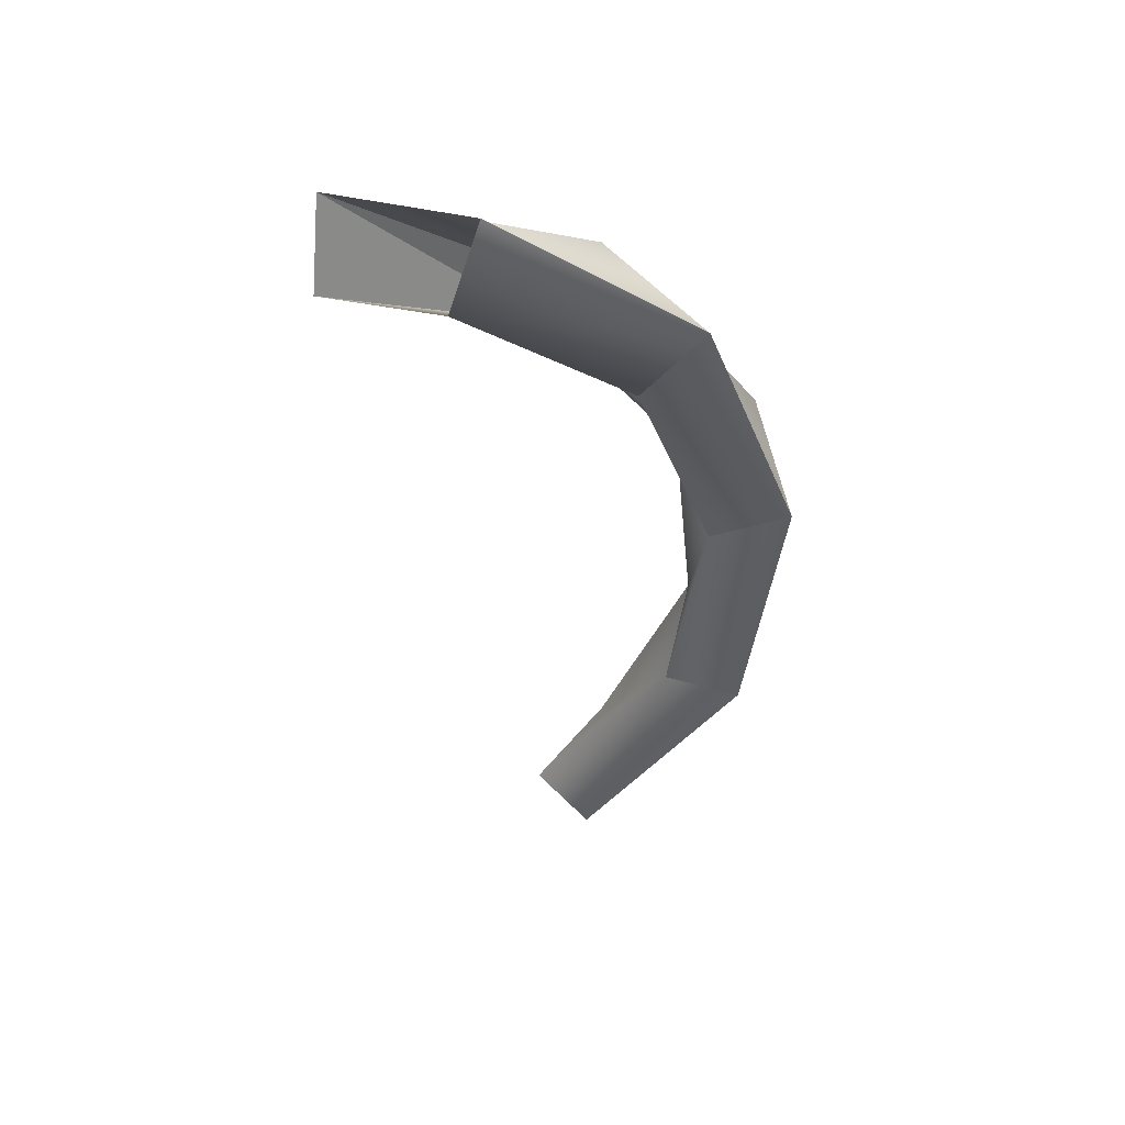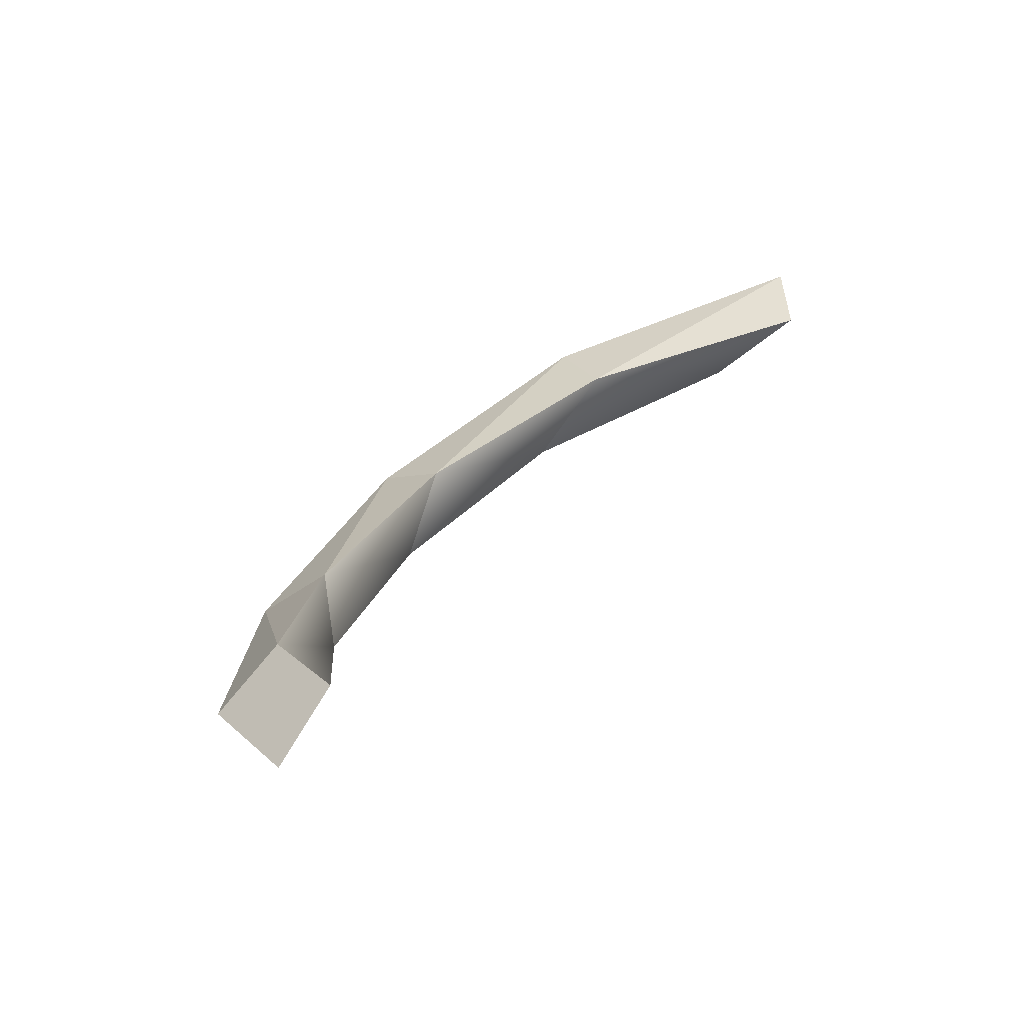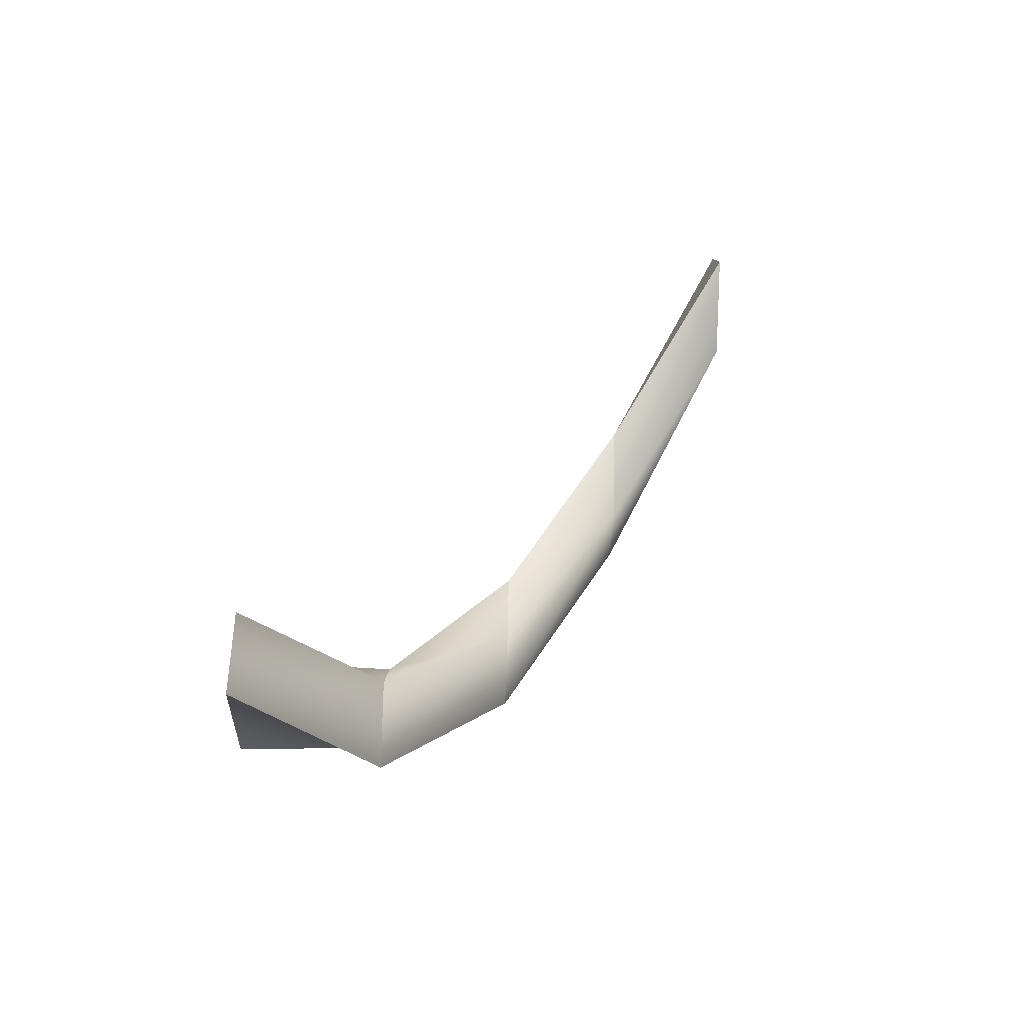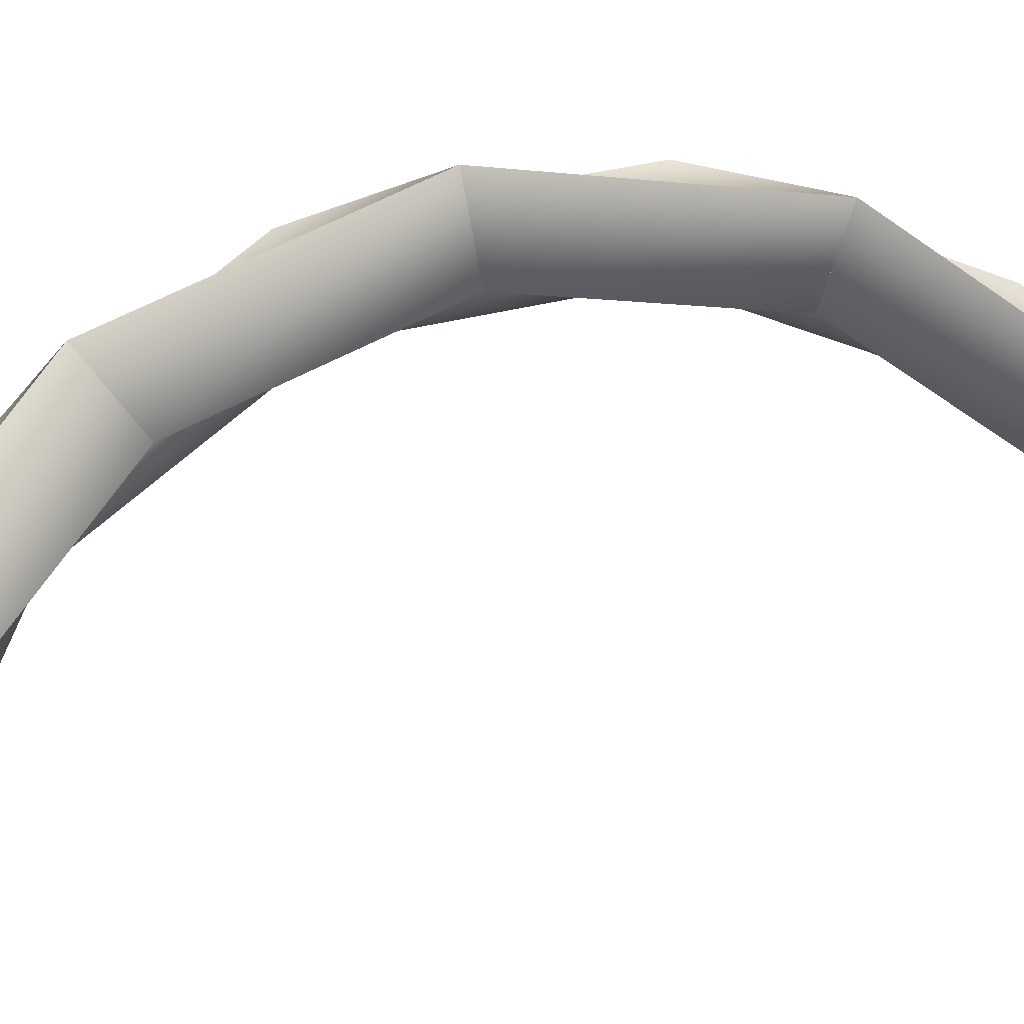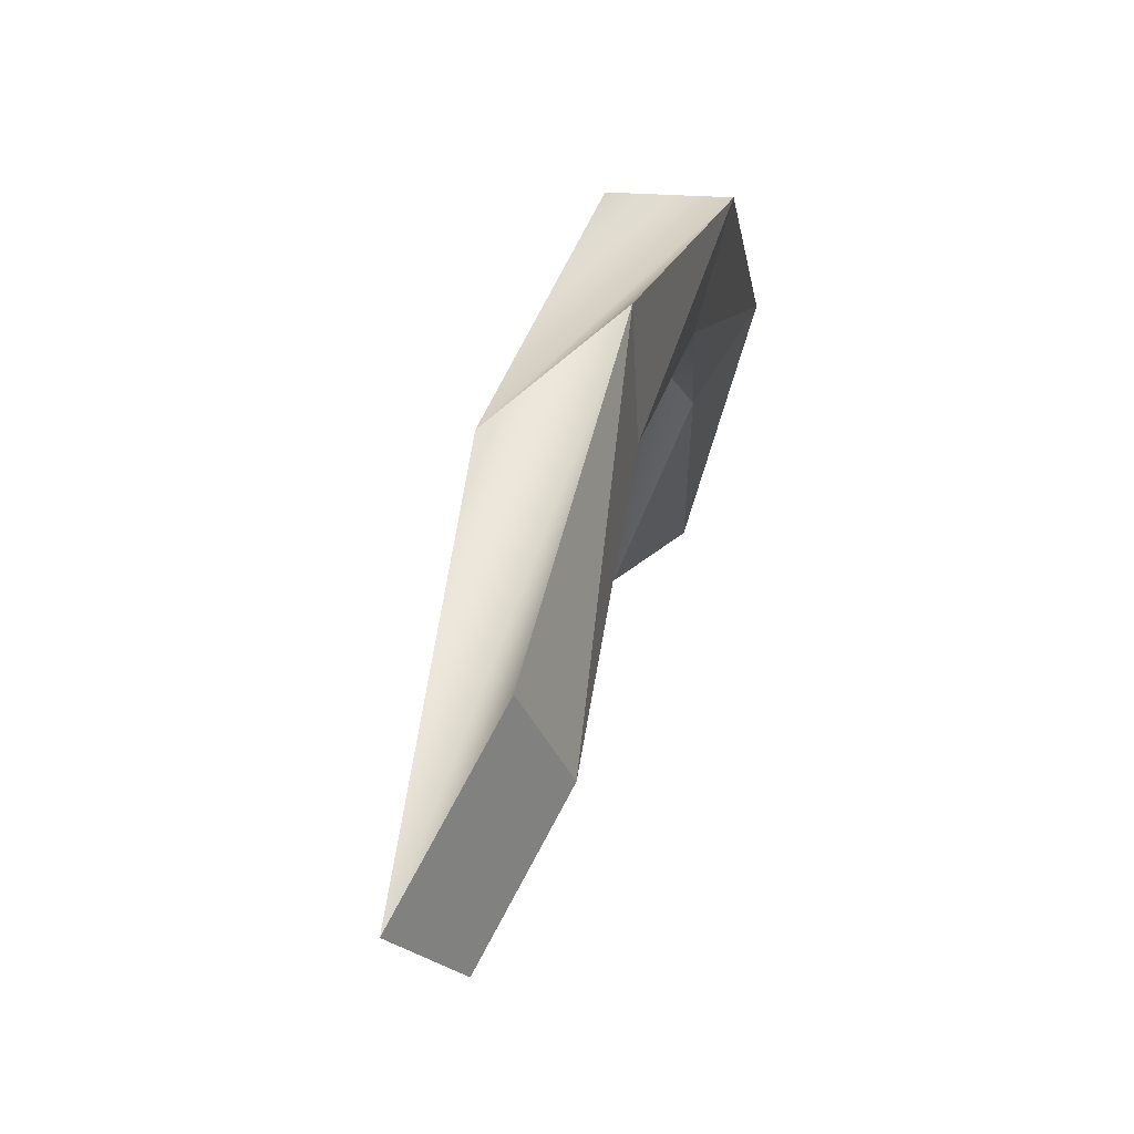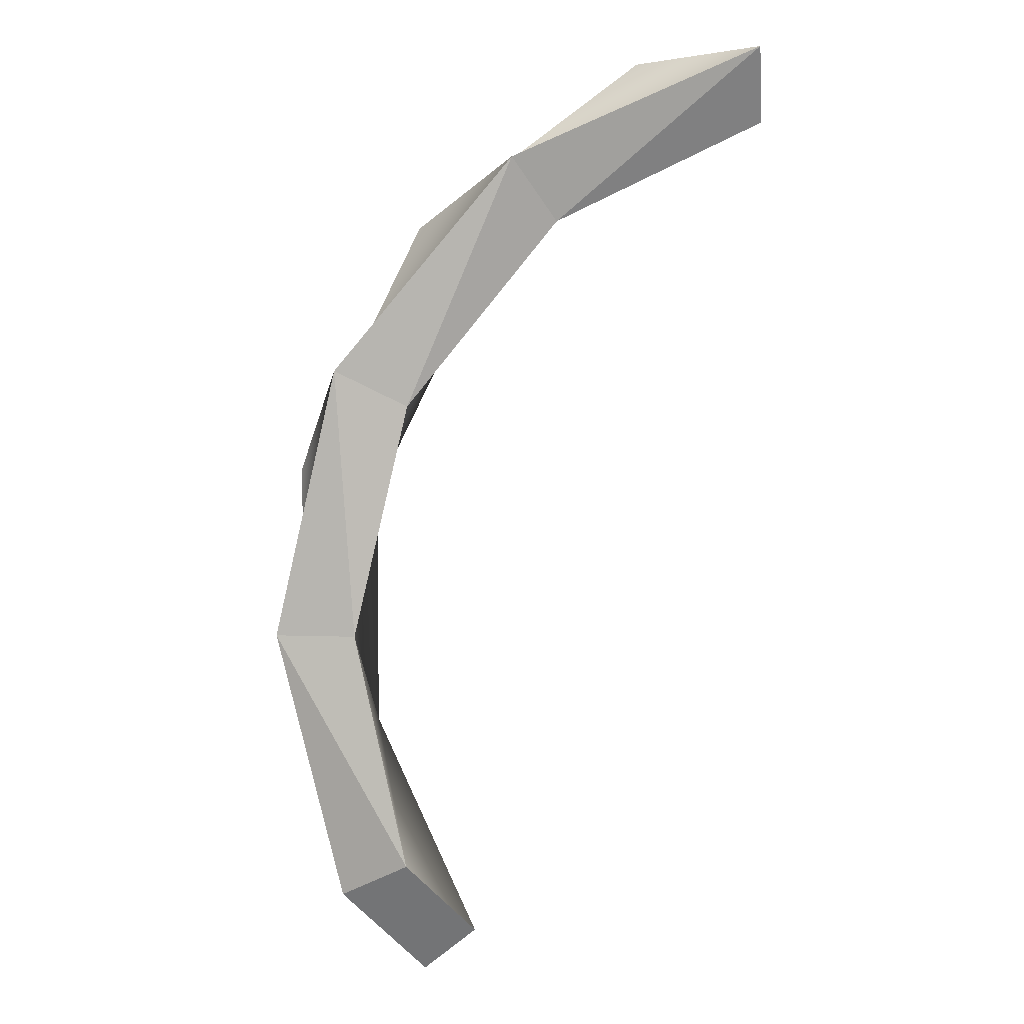
<metadata>
{"format":"obj","ext":"obj","renderer":"f3d","projection":"perspective","resolution":1024,"background":"white","views":[{"elev":24.1,"azim":81.7,"up":"+Z"},{"elev":-42.4,"azim":-51.6,"up":"+Z"},{"elev":-76.4,"azim":-1.9,"up":"+Z"},{"elev":3.8,"azim":96.0,"up":"+Y"},{"elev":27.5,"azim":-140.9,"up":"+Y"},{"elev":32.8,"azim":-82.7,"up":"+Z"}]}
</metadata>
<code>
o mesh80/mesh80-geometry#mesh80-geometry
v -0.6437 -0.003857 0.1752
v -0.6437 -0.003535 0.1739
v -0.6437 -0.004301 0.1746
v -0.6437 -0.002936 0.1744
v -0.6426 -0.005217 0.175
v -0.6449 -0.00297 0.1731
v -0.6426 -0.006165 0.176
v -0.6449 -0.001867 0.1722
v -0.6426 -0.006221 0.1753
v -0.6449 -0.002646 0.1721
v -0.6449 -0.002257 0.1734
v -0.6426 -0.004958 0.1758
v -0.646 -0.002584 0.1711
v -0.646 -0.00204 0.1698
v -0.646 -0.002789 0.1701
v -0.646 -0.001793 0.171
v -0.6472 -0.003247 0.1691
v -0.6472 -0.003406 0.1678
v -0.6472 -0.003926 0.1684
v -0.6472 -0.00259 0.1687
f 1 2 3
f 2 1 4
f 3 2 1
f 4 1 2
f 2 5 3
f 3 5 2
f 6 2 3
f 3 2 6
f 1 3 7
f 7 3 1
f 6 3 1
f 1 3 6
f 4 1 7
f 7 1 4
f 8 1 4
f 4 1 8
f 4 5 2
f 2 5 4
f 8 4 2
f 2 4 8
f 3 5 9
f 9 5 3
f 10 2 6
f 6 2 10
f 3 9 7
f 7 9 3
f 11 6 1
f 1 6 11
f 4 7 12
f 12 7 4
f 8 11 1
f 1 11 8
f 4 12 5
f 5 12 4
f 8 2 10
f 10 2 8
f 11 10 6
f 6 10 11
f 13 10 6
f 6 10 13
f 11 13 6
f 6 13 11
f 10 11 8
f 8 11 10
f 14 11 8
f 8 11 14
f 8 10 14
f 14 10 8
f 15 10 13
f 13 10 15
f 16 13 11
f 11 13 16
f 14 16 11
f 11 16 14
f 14 10 15
f 15 10 14
f 17 15 13
f 13 15 17
f 13 14 15
f 15 14 13
f 16 17 13
f 13 17 16
f 14 13 16
f 16 13 14
f 18 16 14
f 14 16 18
f 14 15 18
f 18 15 14
f 19 15 17
f 17 15 19
f 16 20 17
f 17 20 16
f 16 18 20
f 20 18 16
f 15 19 18
f 18 19 15
f 17 18 19
f 19 18 17
f 18 17 20
f 20 17 18

</code>
